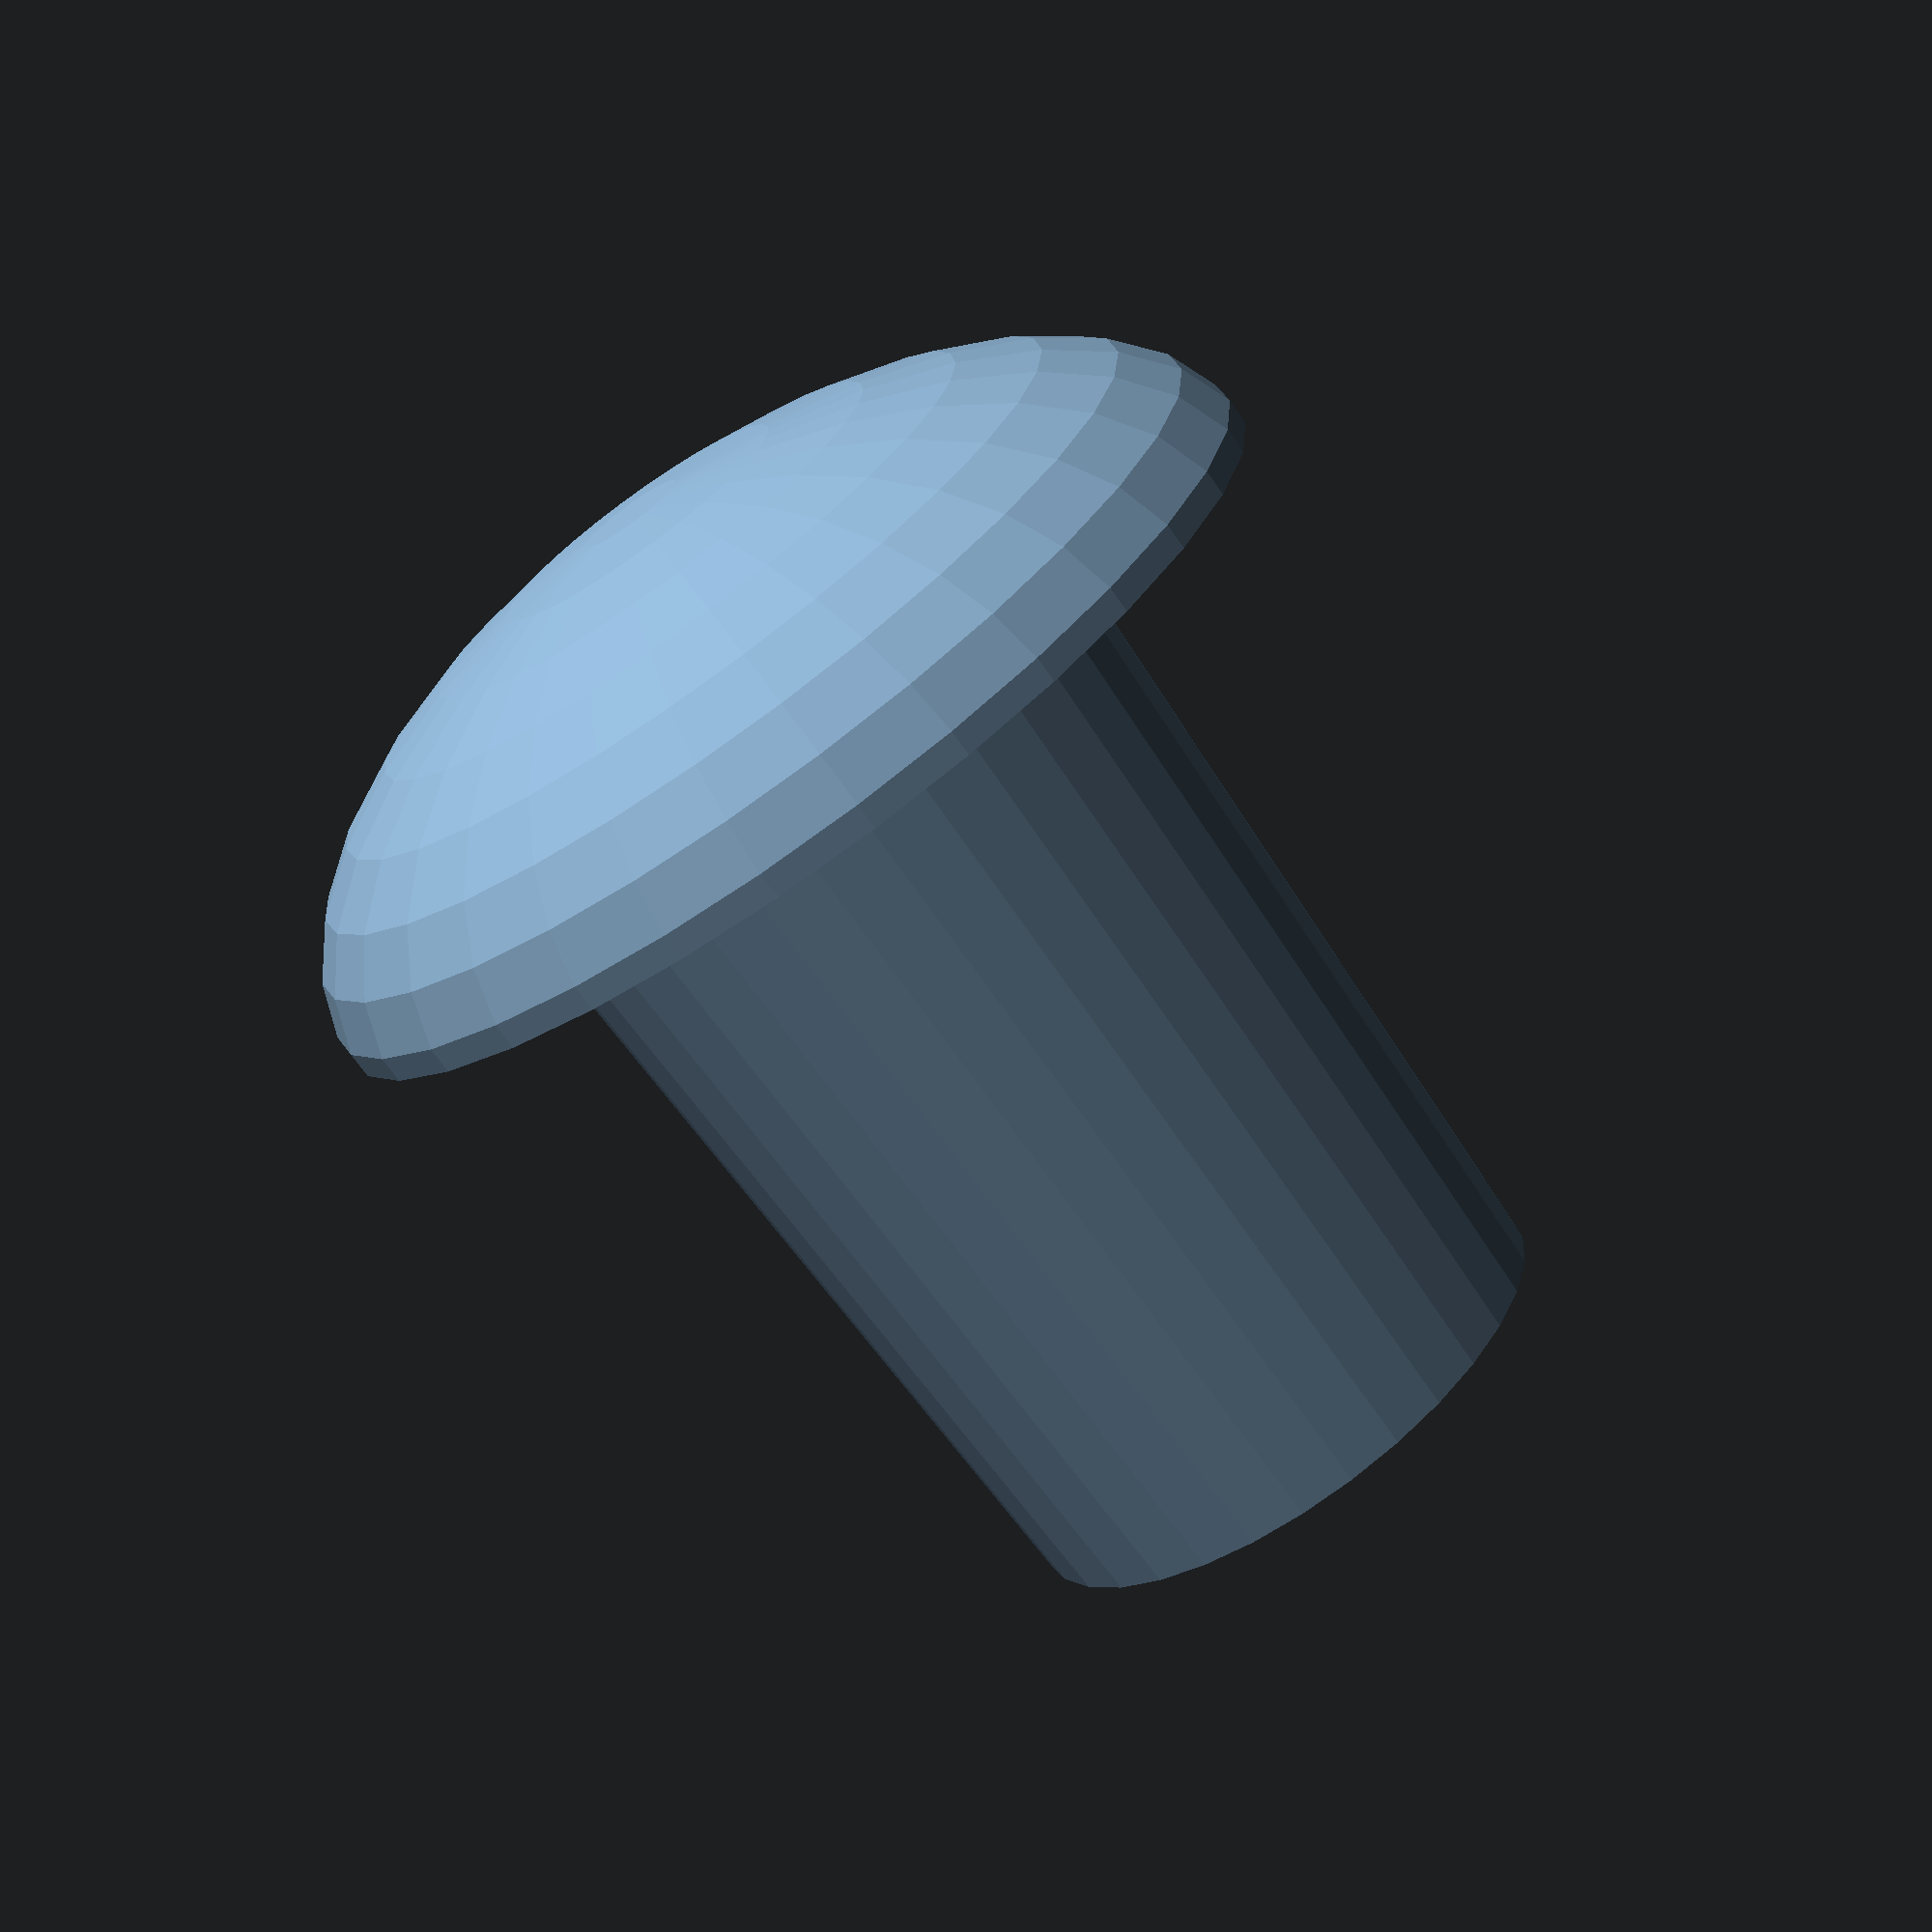
<openscad>
$fn=32;
cylinder(r1=5.5/2,r2=6/2,h=8);
translate([0,0,8])
scale([1,1,0.5])
difference(){
sphere(r=10/2);
translate([0,0,-10])cube(20,center=true);
}
</openscad>
<views>
elev=251.1 azim=336.8 roll=145.0 proj=p view=solid
</views>
